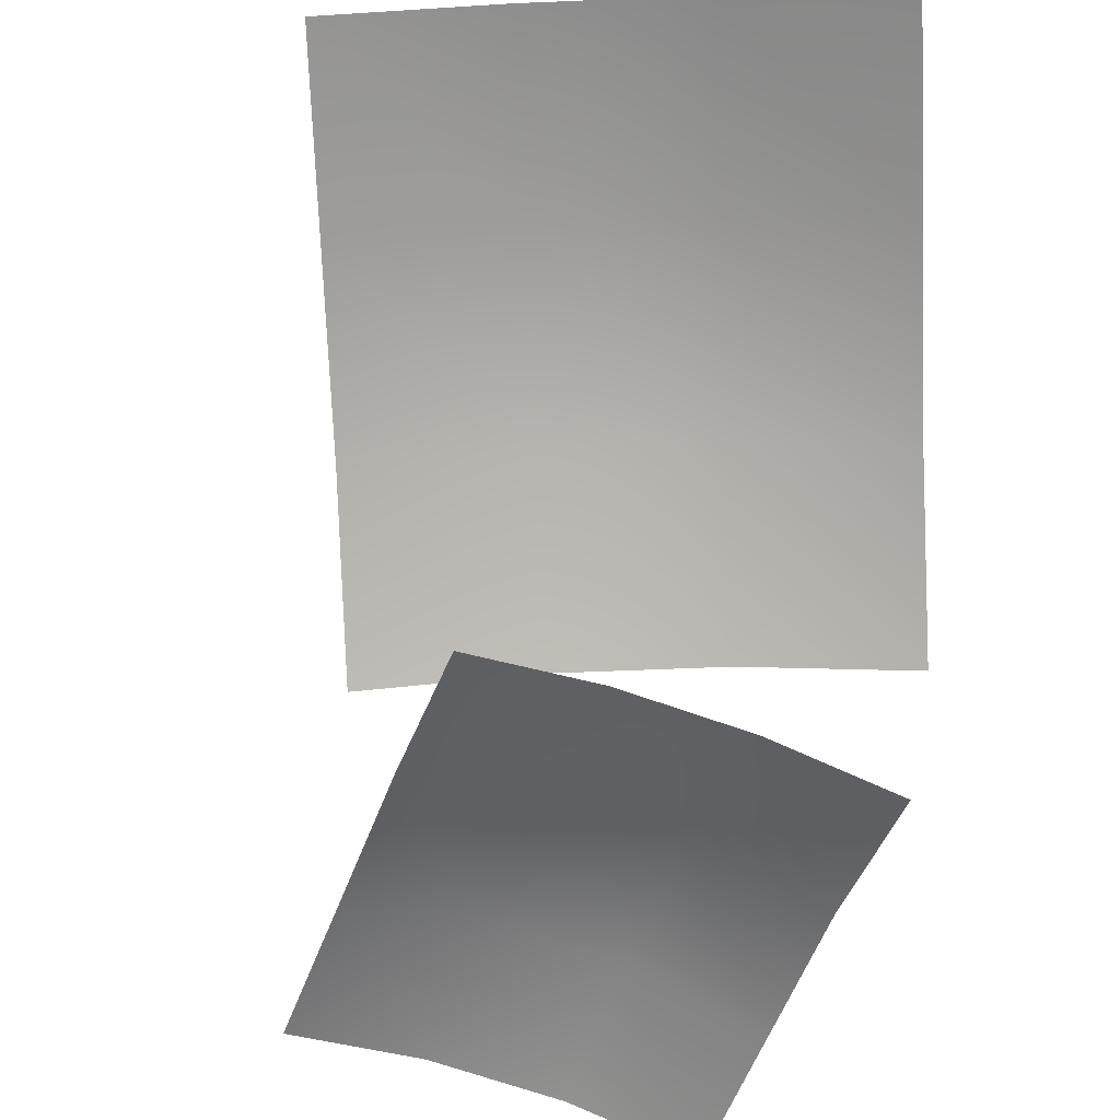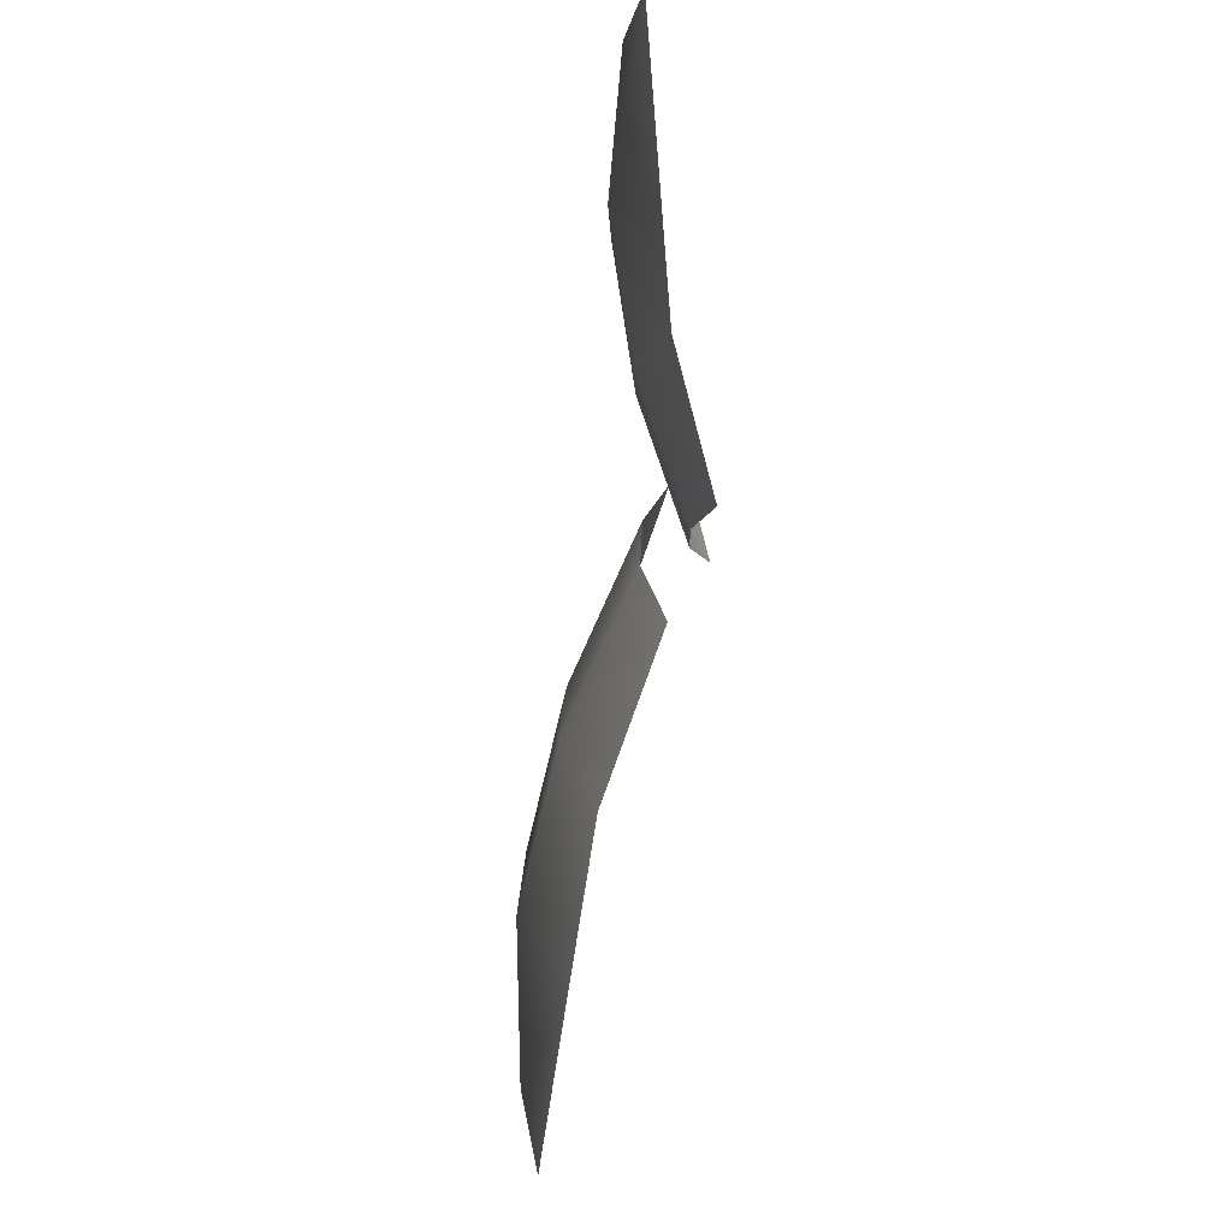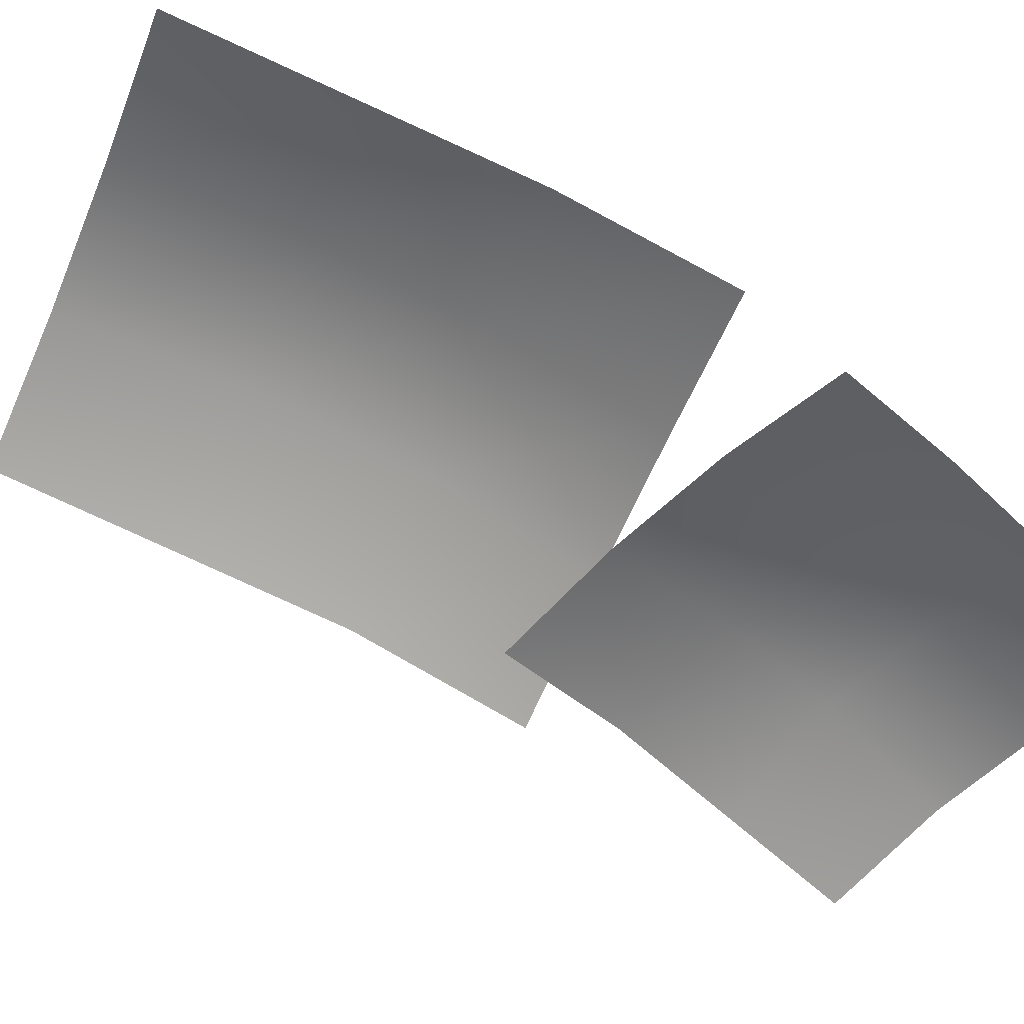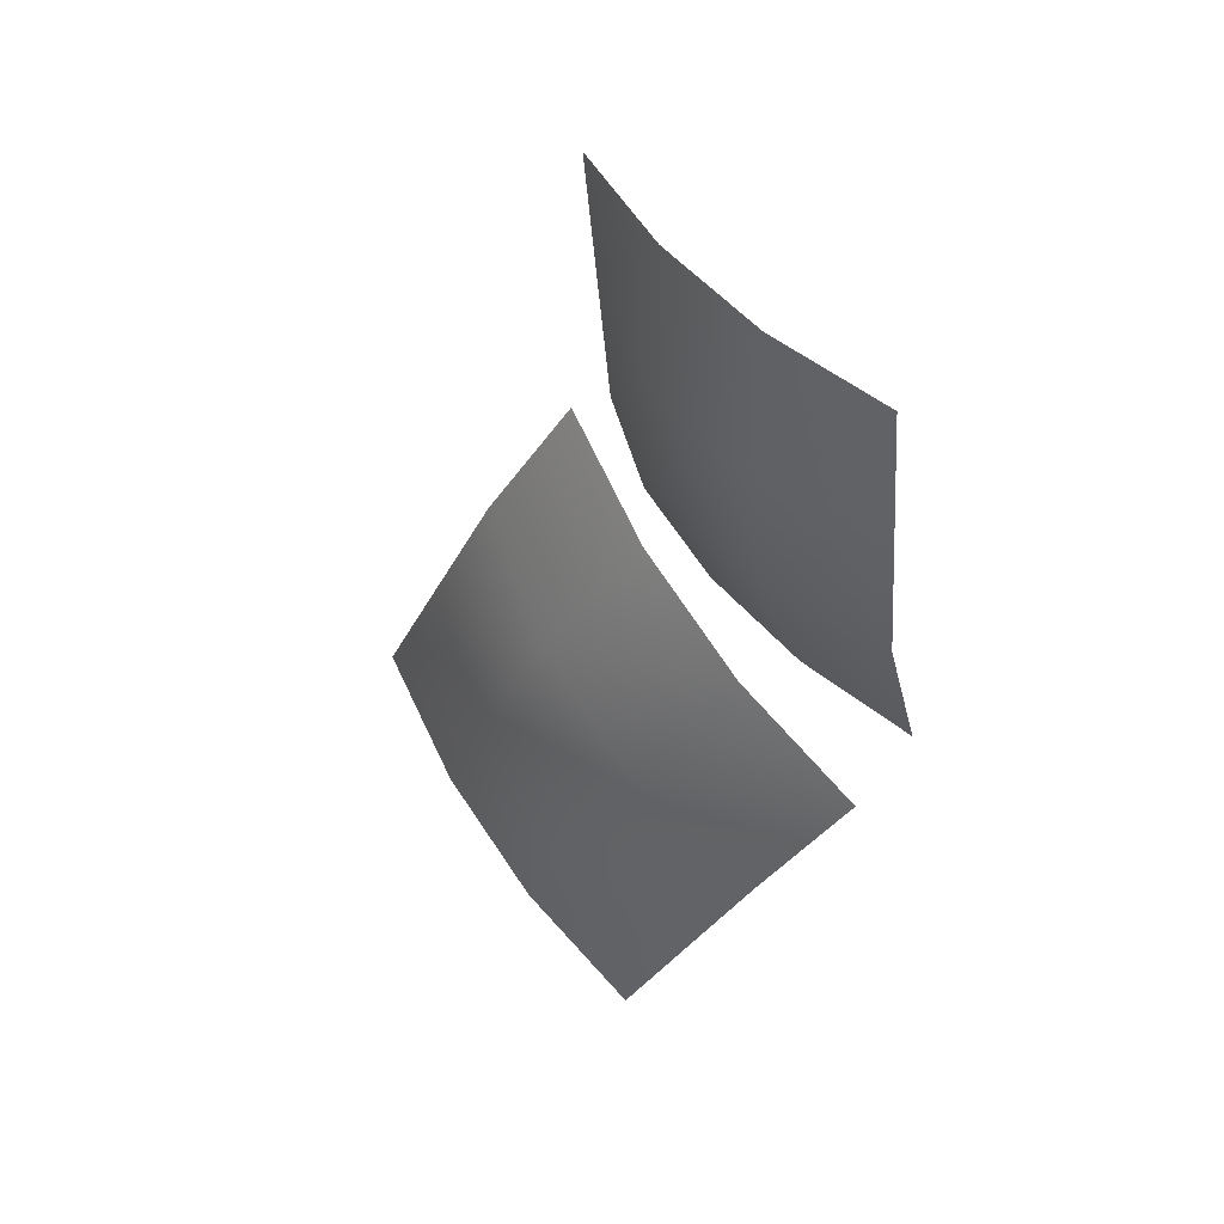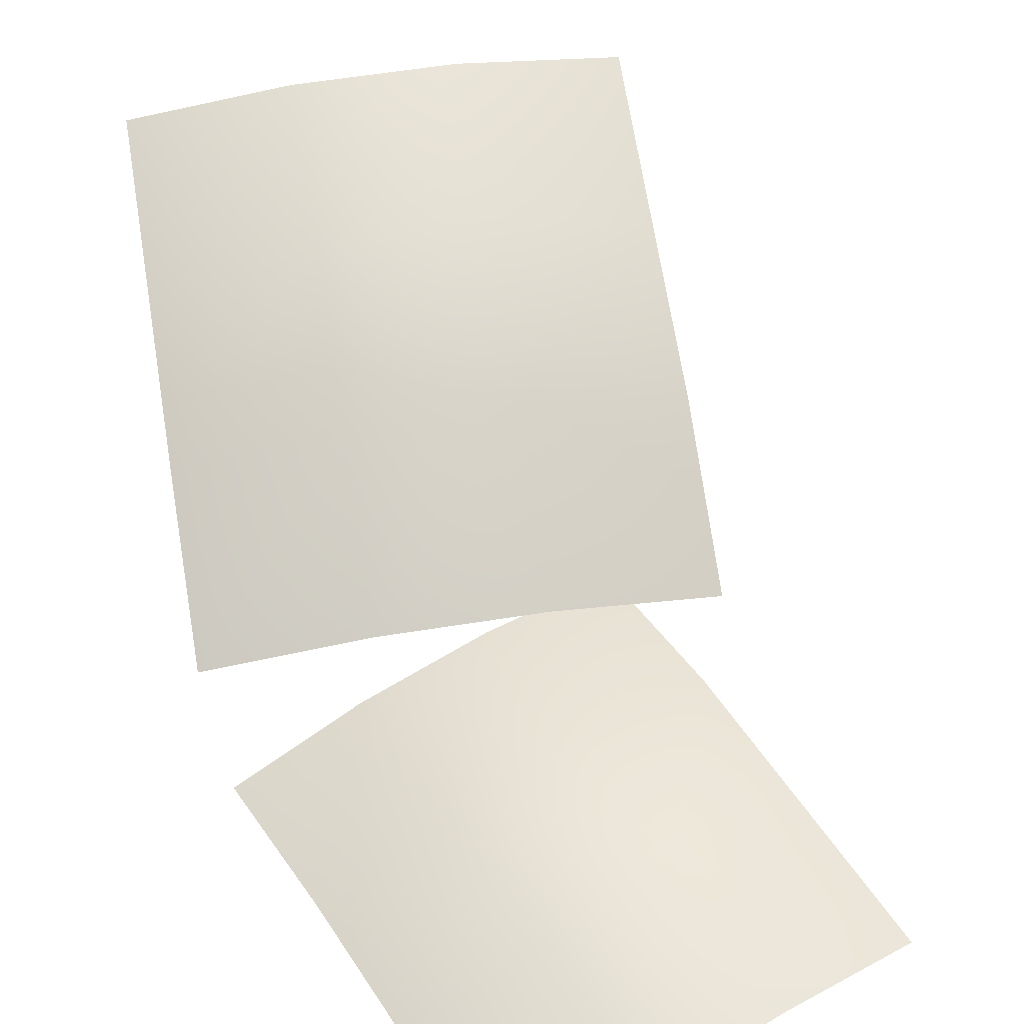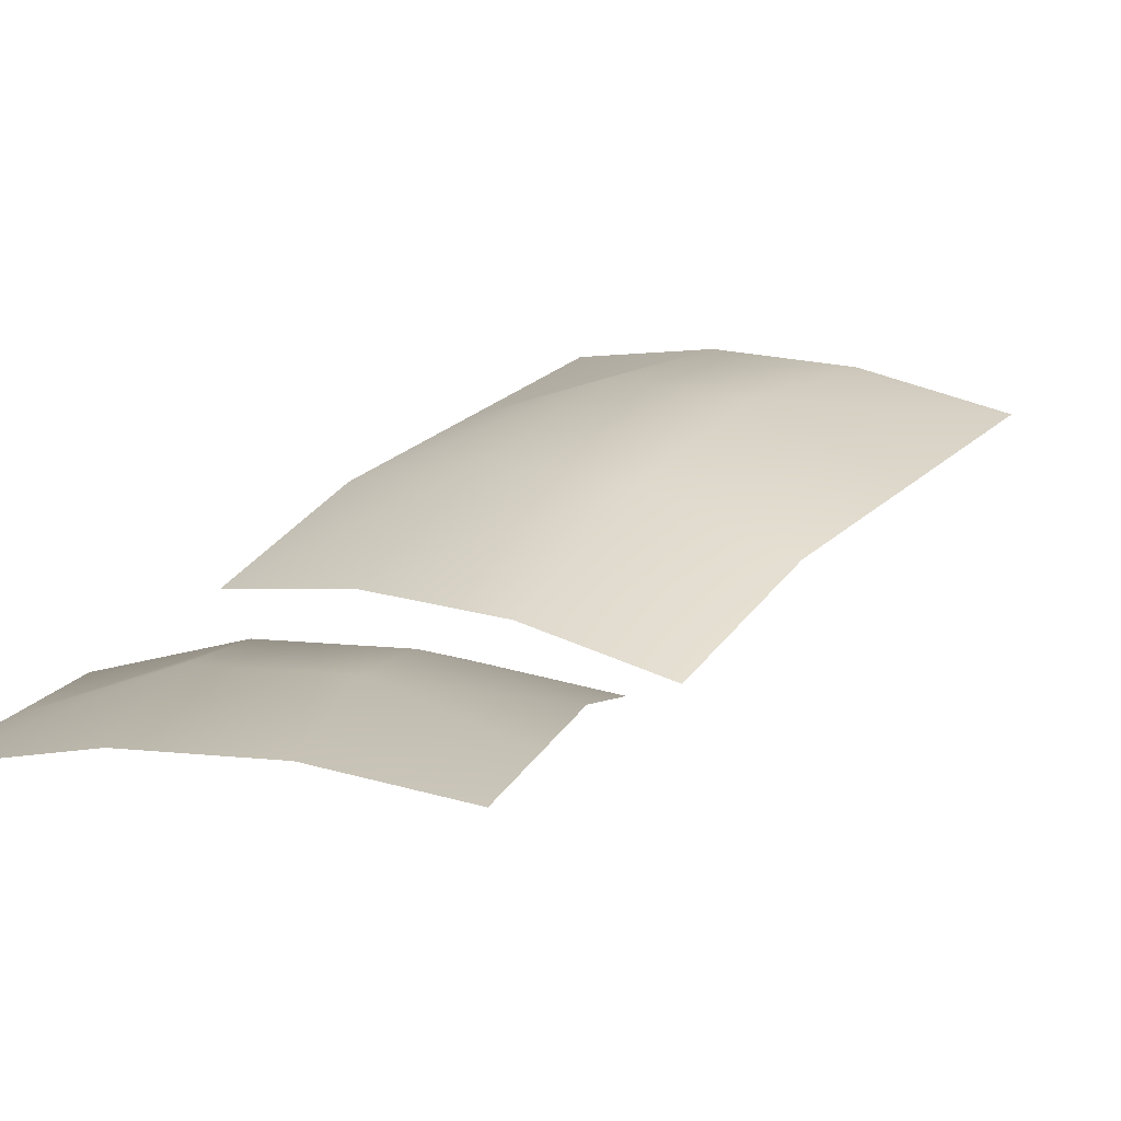
<metadata>
{"format":"obj","ext":"obj","renderer":"f3d","projection":"perspective","resolution":1024,"background":"white","views":[{"elev":-62.0,"azim":-18.9,"up":"+Z"},{"elev":-4.0,"azim":91.5,"up":"+Y"},{"elev":-60.6,"azim":46.1,"up":"+Z"},{"elev":50.8,"azim":52.7,"up":"+Y"},{"elev":59.4,"azim":149.3,"up":"+Z"},{"elev":14.6,"azim":-165.5,"up":"+Z"}]}
</metadata>
<code>
g PumpkinLeafGroupGrowing
v -0.3604 -0.9276 1.387
v -0.09426 -1.04 1.34
v 0.0246 -0.7349 1.286
v -0.2383 -0.6145 1.387
v -0.6294 -0.8227 1.387
v 0.1435 -0.4301 1.232
v -0.5073 -0.5096 1.387
v -0.9012 -0.725 1.34
v -0.7823 -0.4202 1.286
v -0.121 -0.3137 1.307
v 0.2588 -0.1343 1.119
v -0.007349 -0.02217 1.167
v -0.39 -0.2088 1.307
v -0.6635 -0.1154 1.232
v -0.2763 0.08272 1.167
v -0.5481 0.1804 1.119
v -0.2139 0.8503 1.195
v -0.4555 0.8459 1.156
v -0.4472 0.5694 1.135
v -0.2054 0.5703 1.22
v 0.02759 0.8576 1.194
v -0.4389 0.2928 1.115
v 0.03612 0.5776 1.219
v 0.2689 0.8678 1.154
v 0.2772 0.5913 1.133
v -0.1972 0.2954 1.177
v -0.4309 0.01997 1.044
v -0.1892 0.02431 1.084
v 0.04432 0.3027 1.177
v 0.2855 0.3147 1.113
v 0.05226 0.03161 1.083
v 0.2935 0.04187 1.043
v 0.2855 0.3147 1.113
v 0.2935 0.04187 1.043
v 0.05226 0.03161 1.083
v 0.04432 0.3027 1.177
v 0.2772 0.5913 1.133
v -0.1892 0.02431 1.084
v 0.03612 0.5776 1.219
v 0.2689 0.8678 1.154
v 0.02759 0.8576 1.194
v -0.1972 0.2954 1.177
v -0.4309 0.01997 1.044
v -0.4389 0.2928 1.115
v -0.2054 0.5703 1.22
v -0.2139 0.8503 1.195
v -0.4472 0.5694 1.135
v -0.4555 0.8459 1.156
v -0.6635 -0.1154 1.232
v -0.5481 0.1804 1.119
v -0.2763 0.08272 1.167
v -0.39 -0.2088 1.307
v -0.7823 -0.4202 1.286
v -0.007349 -0.02217 1.167
v -0.5073 -0.5096 1.387
v -0.9012 -0.725 1.34
v -0.6294 -0.8227 1.387
v -0.121 -0.3137 1.307
v 0.2588 -0.1343 1.119
v 0.1435 -0.4301 1.232
v -0.2383 -0.6145 1.387
v -0.3604 -0.9276 1.387
v 0.0246 -0.7349 1.286
v -0.09426 -1.04 1.34
g PumpkinLeafGroupGrowing_0
f 3 2 1
f 4 3 1
f 4 1 5
f 6 3 4
f 7 4 5
f 7 5 8
f 9 7 8
f 10 6 4
f 10 4 7
f 11 6 10
f 12 11 10
f 13 7 9
f 13 10 7
f 12 10 13
f 14 13 9
f 15 12 13
f 15 13 14
f 16 15 14
f 19 18 17
f 20 19 17
f 20 17 21
f 22 19 20
f 23 20 21
f 23 21 24
f 25 23 24
f 26 22 20
f 26 20 23
f 27 22 26
f 28 27 26
f 29 23 25
f 29 26 23
f 28 26 29
f 30 29 25
f 31 28 29
f 31 29 30
f 32 31 30
f 35 34 33
f 36 35 33
f 36 33 37
f 38 35 36
f 39 36 37
f 39 37 40
f 41 39 40
f 42 38 36
f 42 36 39
f 43 38 42
f 44 43 42
f 45 39 41
f 45 42 39
f 44 42 45
f 46 45 41
f 47 44 45
f 47 45 46
f 48 47 46
f 51 50 49
f 52 51 49
f 52 49 53
f 54 51 52
f 55 52 53
f 55 53 56
f 57 55 56
f 58 54 52
f 58 52 55
f 59 54 58
f 60 59 58
f 61 55 57
f 61 58 55
f 60 58 61
f 62 61 57
f 63 60 61
f 63 61 62
f 64 63 62

</code>
